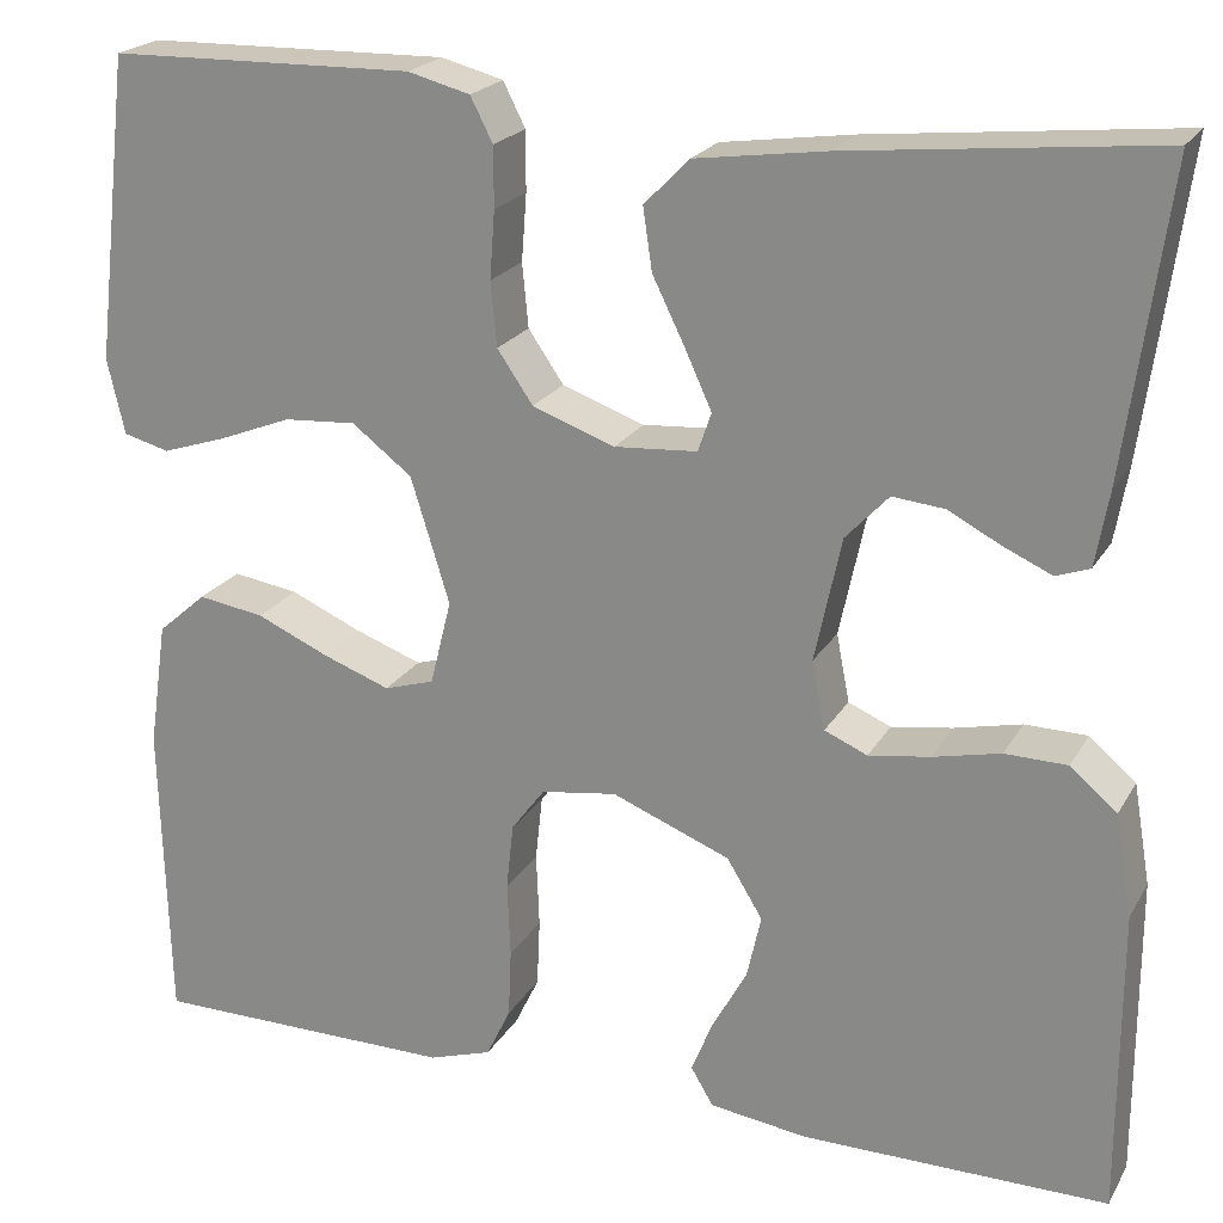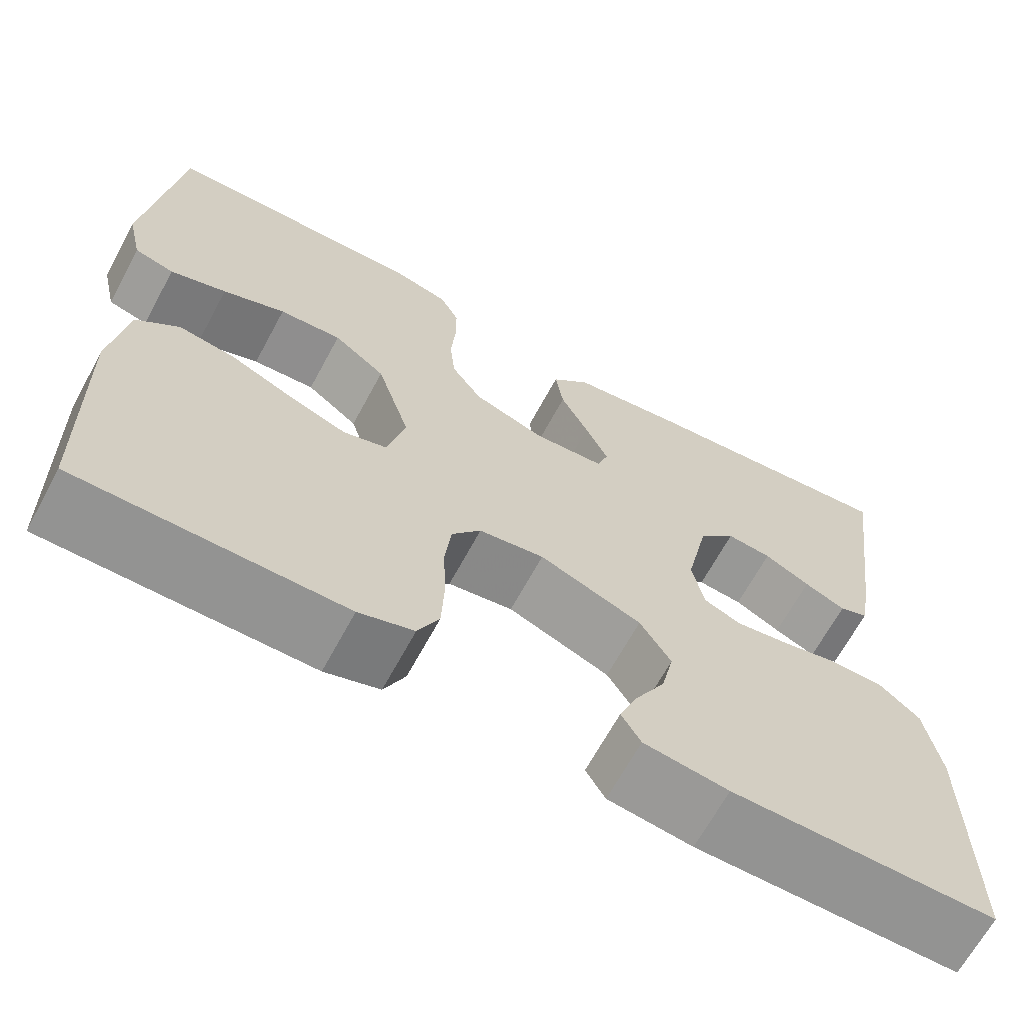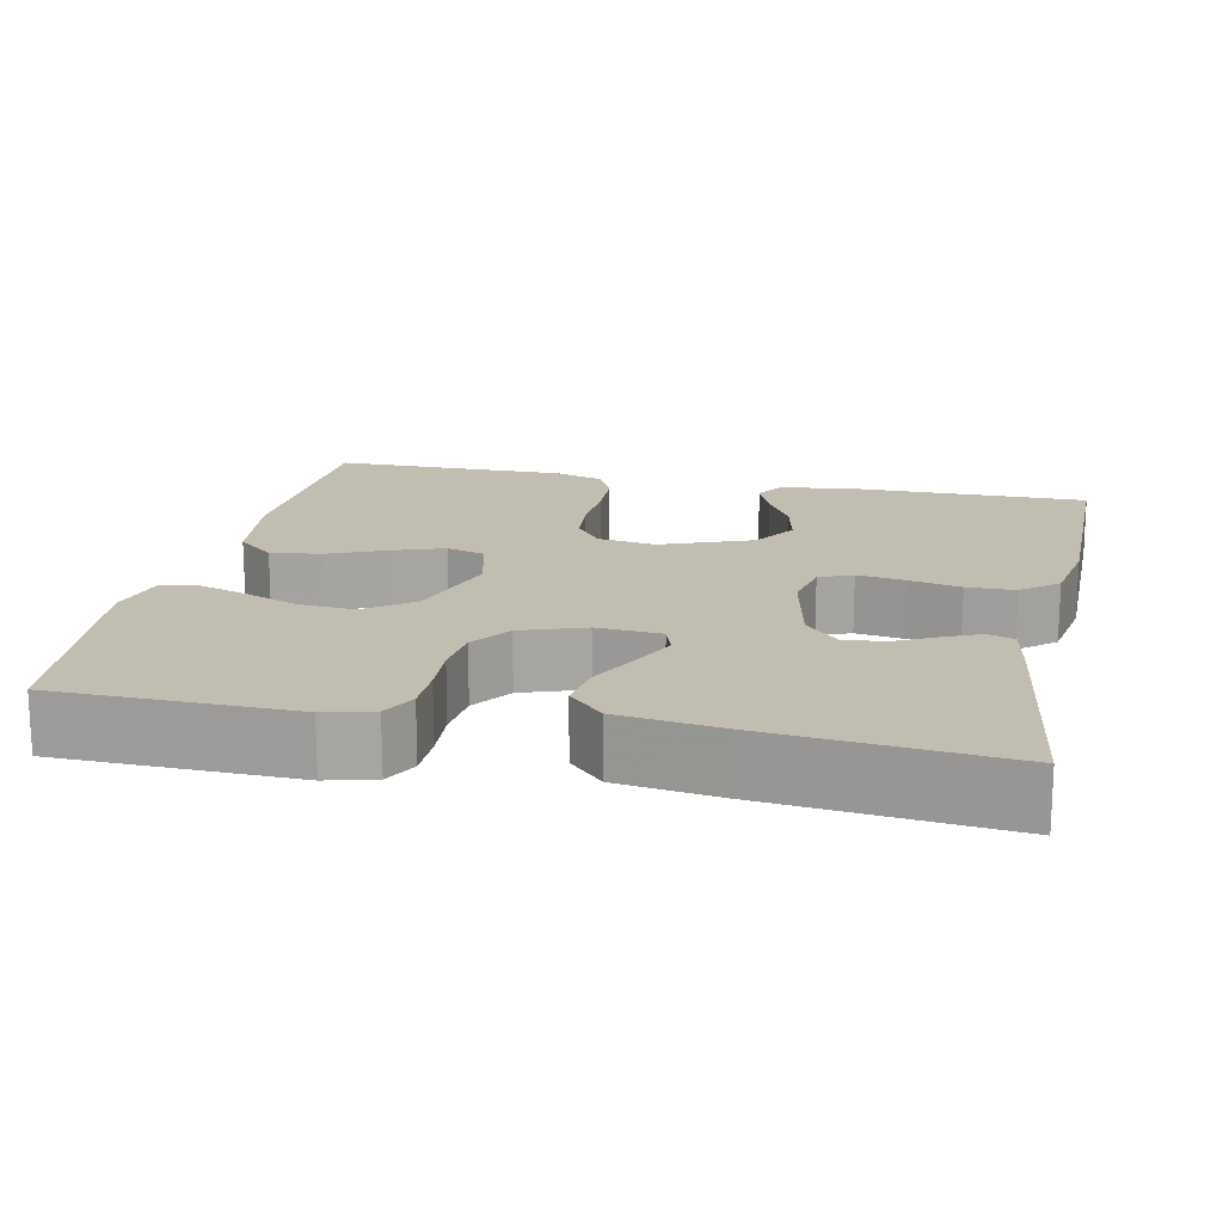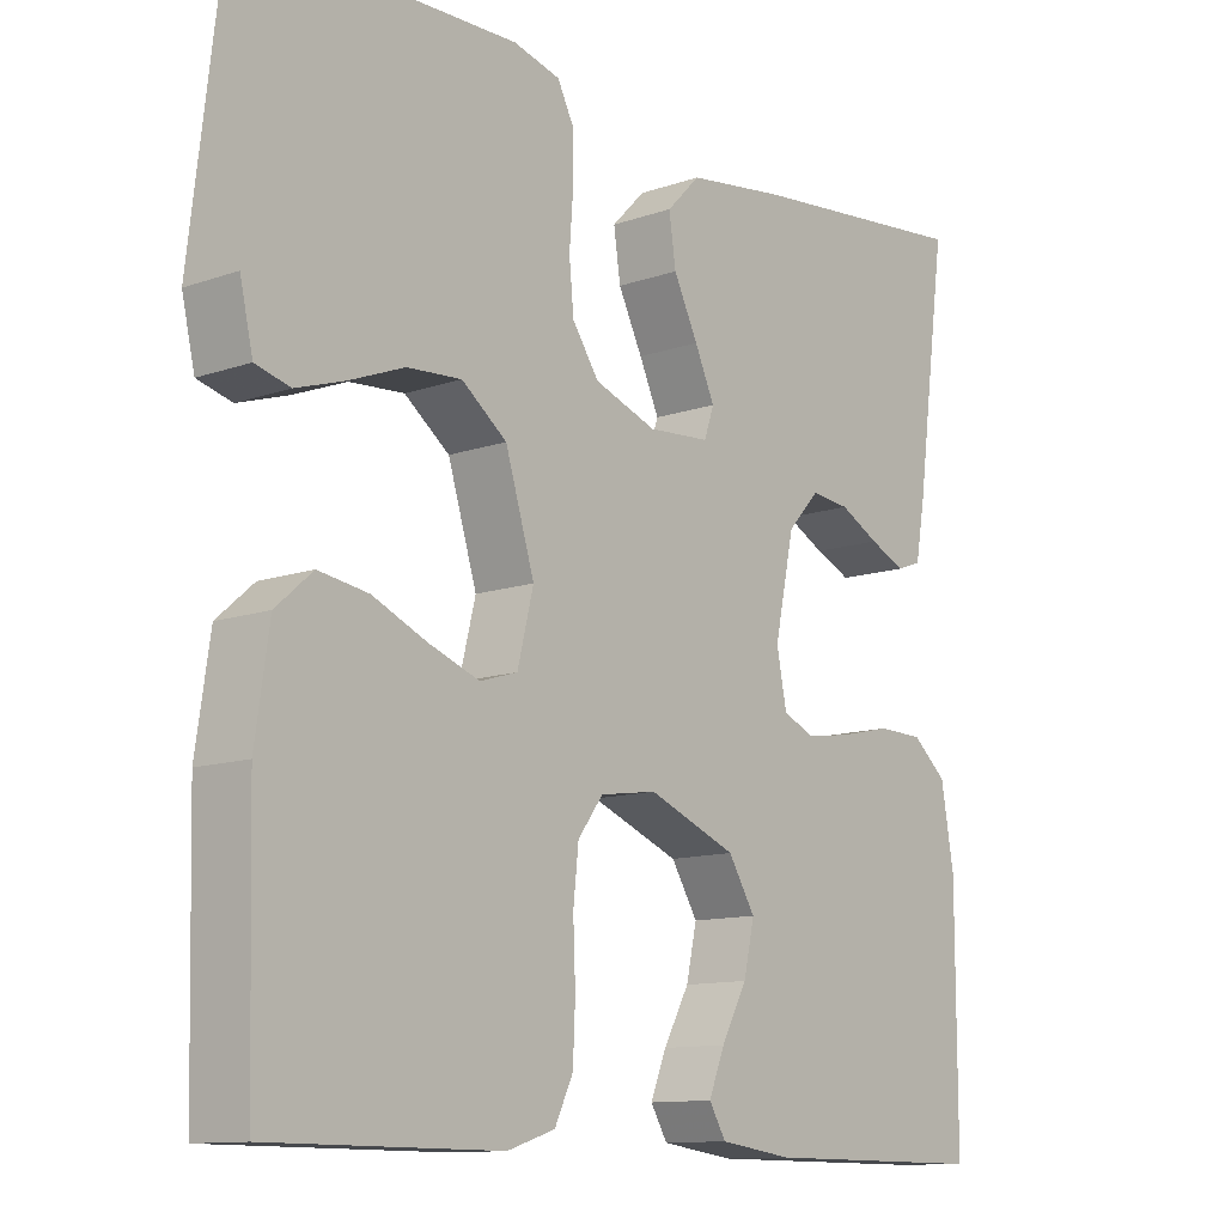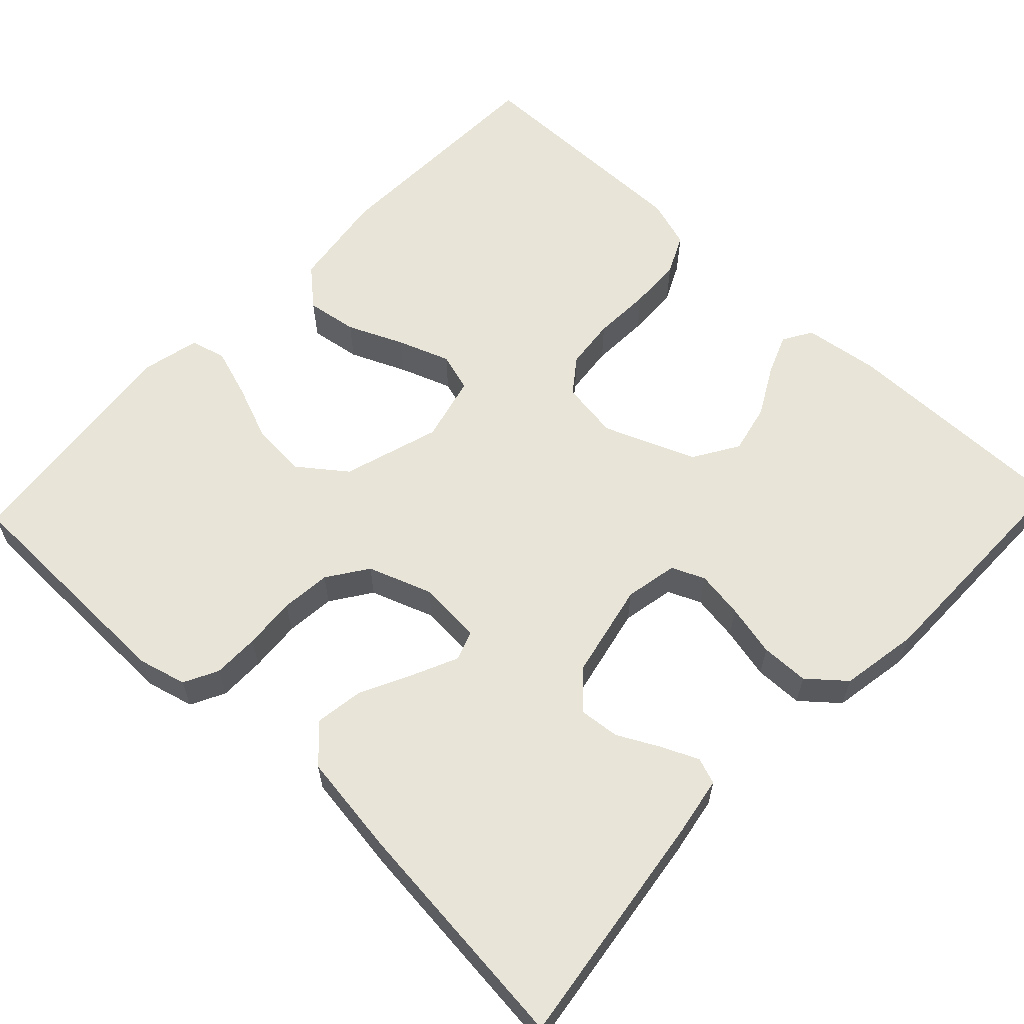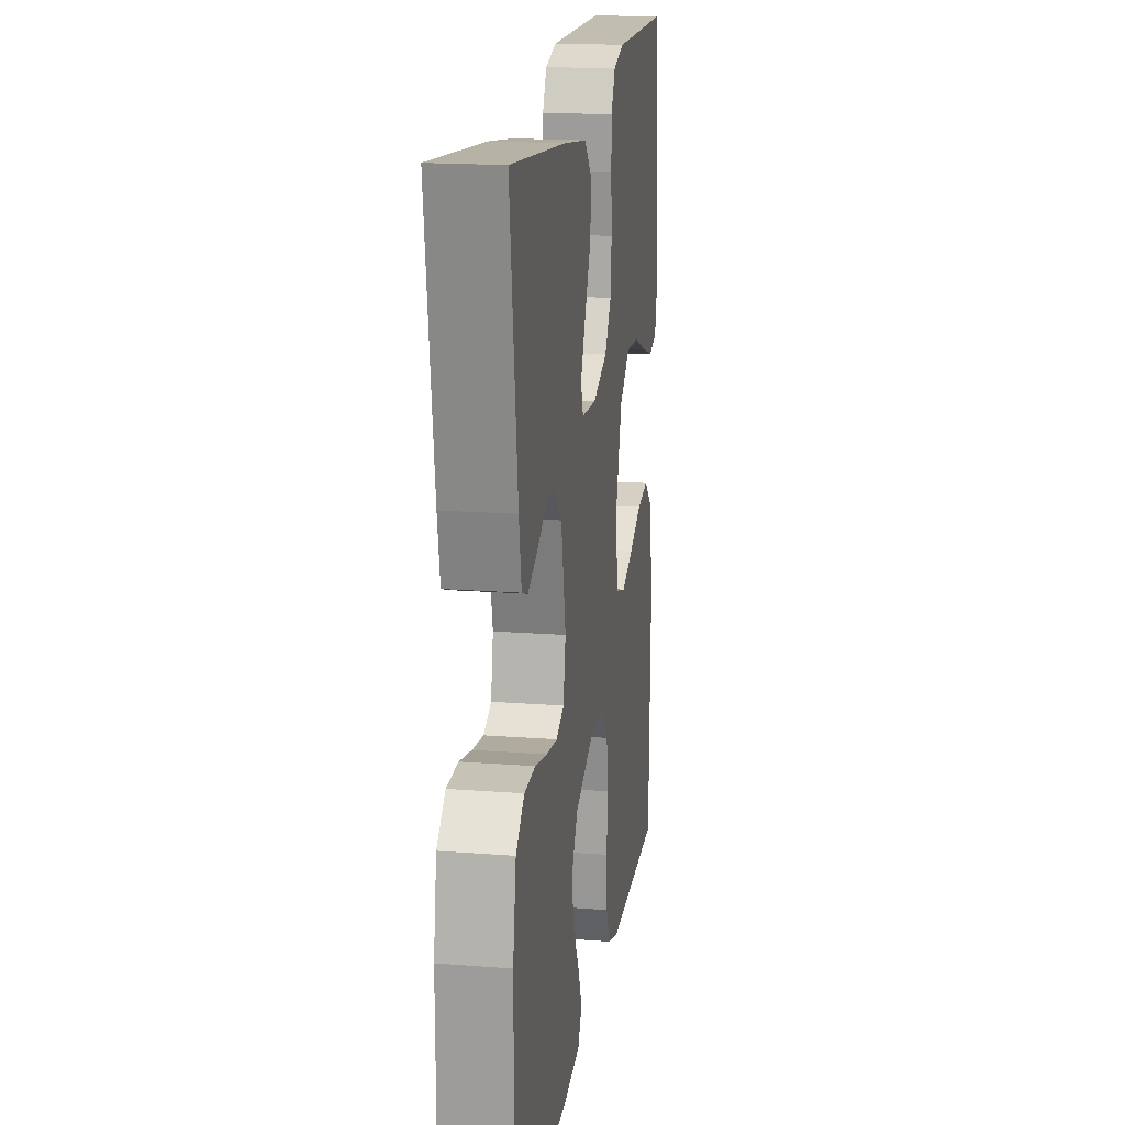
<metadata>
{"format":"obj","ext":"obj","renderer":"f3d","projection":"perspective","resolution":1024,"background":"white","views":[{"elev":21.6,"azim":22.7,"up":"+Z"},{"elev":-66.6,"azim":-28.4,"up":"+Z"},{"elev":16.7,"azim":12.2,"up":"+Y"},{"elev":-11.8,"azim":-50.2,"up":"+Z"},{"elev":60.7,"azim":43.4,"up":"+Y"},{"elev":18.0,"azim":98.6,"up":"+Z"}]}
</metadata>
<code>
v 0.5 0.07 0.5
v 0.459 0.07 0.2
v 0.446 0.07 0.126
v 0.413 0.07 0.114
v 0.366 0.07 0.135
v 0.314 0.07 0.162
v 0.263 0.07 0.167
v 0.221 0.07 0.122
v 0.195 0.07 0
v 0.208 0.07 -0.067
v 0.25 0.07 -0.085
v 0.31 0.07 -0.076
v 0.376 0.07 -0.061
v 0.437 0.07 -0.062
v 0.483 0.07 -0.101
v 0.5 0.07 -0.2
v 0.5 0.07 -0.5
v 0.2 0.07 -0.499
v 0.104 0.07 -0.486
v 0.082 0.07 -0.449
v 0.103 0.07 -0.397
v 0.137 0.07 -0.335
v 0.151 0.07 -0.272
v 0.116 0.07 -0.215
v 0 0.07 -0.169
v -0.074 0.07 -0.18
v -0.107 0.07 -0.224
v -0.114 0.07 -0.289
v -0.111 0.07 -0.363
v -0.114 0.07 -0.431
v -0.138 0.07 -0.481
v -0.2 0.07 -0.501
v -0.5 0.07 -0.5
v -0.508 0.07 -0.2
v -0.49 0.07 -0.076
v -0.442 0.07 -0.034
v -0.377 0.07 -0.044
v -0.306 0.07 -0.075
v -0.24 0.07 -0.099
v -0.191 0.07 -0.084
v -0.17 0.07 0
v -0.208 0.07 0.123
v -0.267 0.07 0.168
v -0.338 0.07 0.163
v -0.409 0.07 0.135
v -0.473 0.07 0.114
v -0.518 0.07 0.126
v -0.535 0.07 0.2
v -0.5 0.07 0.5
v -0.2 0.07 0.506
v -0.139 0.07 0.49
v -0.117 0.07 0.447
v -0.117 0.07 0.388
v -0.122 0.07 0.322
v -0.116 0.07 0.259
v -0.081 0.07 0.208
v 0 0.07 0.179
v 0.081 0.07 0.185
v 0.094 0.07 0.223
v 0.068 0.07 0.28
v 0.036 0.07 0.345
v 0.027 0.07 0.406
v 0.071 0.07 0.451
v 0.2 0.07 0.469
v 0.5 0 0.5
v 0.459 0 0.2
v 0.446 0 0.126
v 0.413 0 0.114
v 0.366 0 0.135
v 0.314 0 0.162
v 0.263 0 0.167
v 0.221 0 0.122
v 0.195 0 0
v 0.208 0 -0.067
v 0.25 0 -0.085
v 0.31 0 -0.076
v 0.376 0 -0.061
v 0.437 0 -0.062
v 0.483 0 -0.101
v 0.5 0 -0.2
v 0.5 0 -0.5
v 0.2 0 -0.499
v 0.104 0 -0.486
v 0.082 0 -0.449
v 0.103 0 -0.397
v 0.137 0 -0.335
v 0.151 0 -0.272
v 0.116 0 -0.215
v 0 0 -0.169
v -0.074 0 -0.18
v -0.107 0 -0.224
v -0.114 0 -0.289
v -0.111 0 -0.363
v -0.114 0 -0.431
v -0.138 0 -0.481
v -0.2 0 -0.501
v -0.5 0 -0.5
v -0.508 0 -0.2
v -0.49 0 -0.076
v -0.442 0 -0.034
v -0.377 0 -0.044
v -0.306 0 -0.075
v -0.24 0 -0.099
v -0.191 0 -0.084
v -0.17 0 0
v -0.208 0 0.123
v -0.267 0 0.168
v -0.338 0 0.163
v -0.409 0 0.135
v -0.473 0 0.114
v -0.518 0 0.126
v -0.535 0 0.2
v -0.5 0 0.5
v -0.2 0 0.506
v -0.139 0 0.49
v -0.117 0 0.447
v -0.117 0 0.388
v -0.122 0 0.322
v -0.116 0 0.259
v -0.081 0 0.208
v 0 0 0.179
v 0.081 0 0.185
v 0.094 0 0.223
v 0.068 0 0.28
v 0.036 0 0.345
v 0.027 0 0.406
v 0.071 0 0.451
v 0.2 0 0.469
f 1 2 3
f 64 1 3
f 63 64 3
f 62 63 3
f 61 62 3
f 60 61 3
f 59 60 3
f 52 53 54
f 51 52 54
f 50 51 54
f 49 50 54
f 48 49 54
f 47 48 54
f 46 47 54
f 45 46 54
f 44 45 54
f 43 44 54 55
f 42 43 55 56
f 36 37 38
f 35 36 38
f 34 35 38
f 33 34 38
f 32 33 38
f 31 32 38
f 30 31 38
f 29 30 38
f 28 29 38
f 27 28 38 39
f 26 27 39 40
f 20 21 22
f 19 20 22
f 18 19 22
f 17 18 22
f 16 17 22
f 15 16 22
f 14 15 22
f 13 14 22
f 12 13 22
f 11 12 22 23
f 10 11 23 24
f 3 4 5 6
f 59 3 6
f 58 59 6 7
f 41 42 56 57
f 41 57 58
f 40 41 58
f 26 40 58
f 25 26 58
f 24 25 58
f 10 24 58
f 9 10 58
f 8 9 58
f 7 8 58
f 67 66 65
f 67 65 128
f 67 128 127
f 67 127 126
f 67 126 125
f 67 125 124
f 67 124 123
f 118 117 116
f 118 116 115
f 118 115 114
f 118 114 113
f 118 113 112
f 118 112 111
f 118 111 110
f 118 110 109
f 118 109 108
f 119 118 108 107
f 120 119 107 106
f 102 101 100
f 102 100 99
f 102 99 98
f 102 98 97
f 102 97 96
f 102 96 95
f 102 95 94
f 102 94 93
f 102 93 92
f 103 102 92 91
f 104 103 91 90
f 86 85 84
f 86 84 83
f 86 83 82
f 86 82 81
f 86 81 80
f 86 80 79
f 86 79 78
f 86 78 77
f 86 77 76
f 87 86 76 75
f 88 87 75 74
f 70 69 68 67
f 70 67 123
f 71 70 123 122
f 121 120 106 105
f 122 121 105
f 122 105 104
f 122 104 90
f 122 90 89
f 122 89 88
f 122 88 74
f 122 74 73
f 122 73 72
f 122 72 71
f 1 65 66 2
f 2 66 67 3
f 3 67 68 4
f 4 68 69 5
f 5 69 70 6
f 6 70 71 7
f 7 71 72 8
f 8 72 73 9
f 9 73 74 10
f 10 74 75 11
f 11 75 76 12
f 12 76 77 13
f 13 77 78 14
f 14 78 79 15
f 15 79 80 16
f 16 80 81 17
f 17 81 82 18
f 18 82 83 19
f 19 83 84 20
f 20 84 85 21
f 21 85 86 22
f 22 86 87 23
f 23 87 88 24
f 24 88 89 25
f 25 89 90 26
f 26 90 91 27
f 27 91 92 28
f 28 92 93 29
f 29 93 94 30
f 30 94 95 31
f 31 95 96 32
f 32 96 97 33
f 33 97 98 34
f 34 98 99 35
f 35 99 100 36
f 36 100 101 37
f 37 101 102 38
f 38 102 103 39
f 39 103 104 40
f 40 104 105 41
f 41 105 106 42
f 42 106 107 43
f 43 107 108 44
f 44 108 109 45
f 45 109 110 46
f 46 110 111 47
f 47 111 112 48
f 48 112 113 49
f 49 113 114 50
f 50 114 115 51
f 51 115 116 52
f 52 116 117 53
f 53 117 118 54
f 54 118 119 55
f 55 119 120 56
f 56 120 121 57
f 57 121 122 58
f 58 122 123 59
f 59 123 124 60
f 60 124 125 61
f 61 125 126 62
f 62 126 127 63
f 63 127 128 64
f 64 128 65 1

</code>
